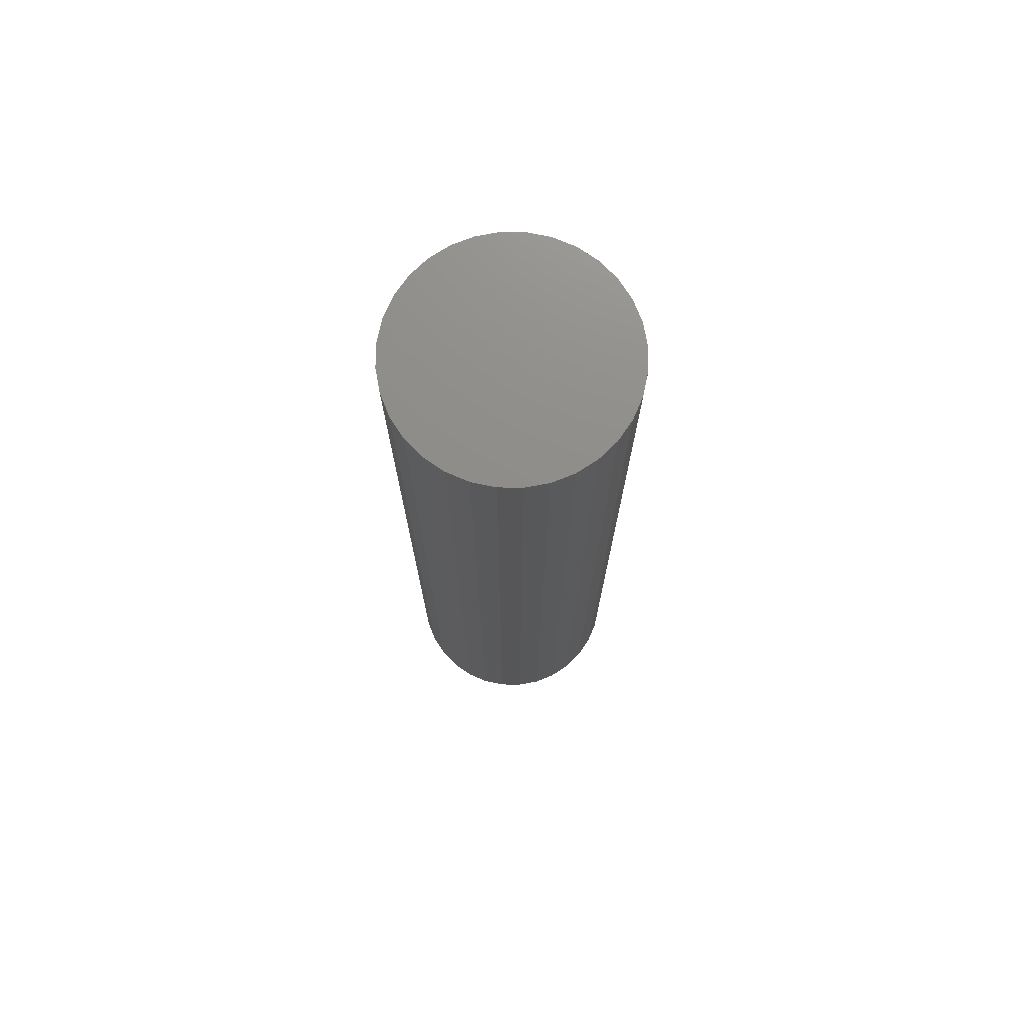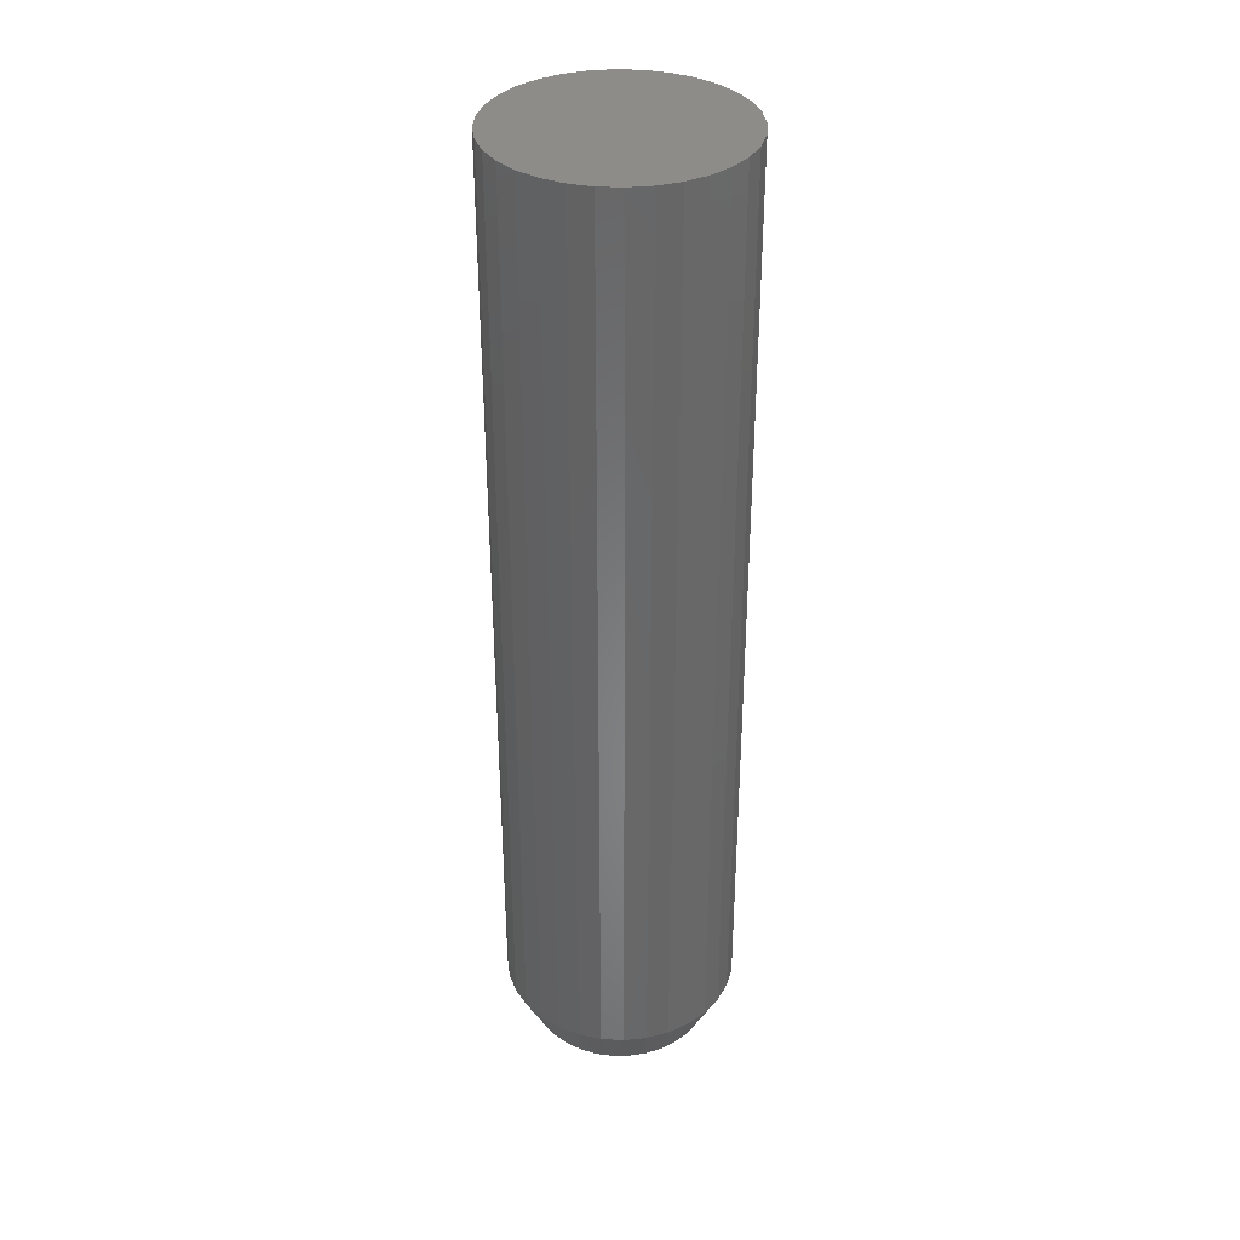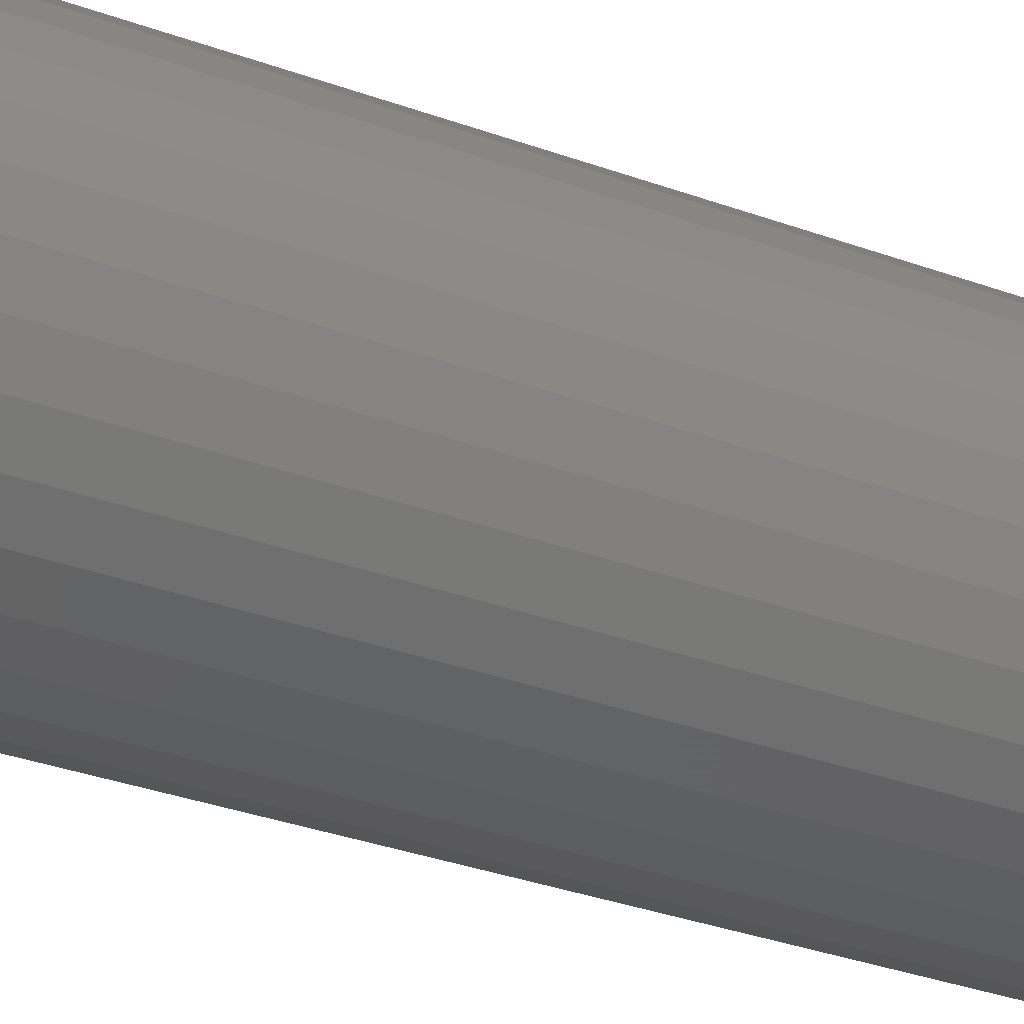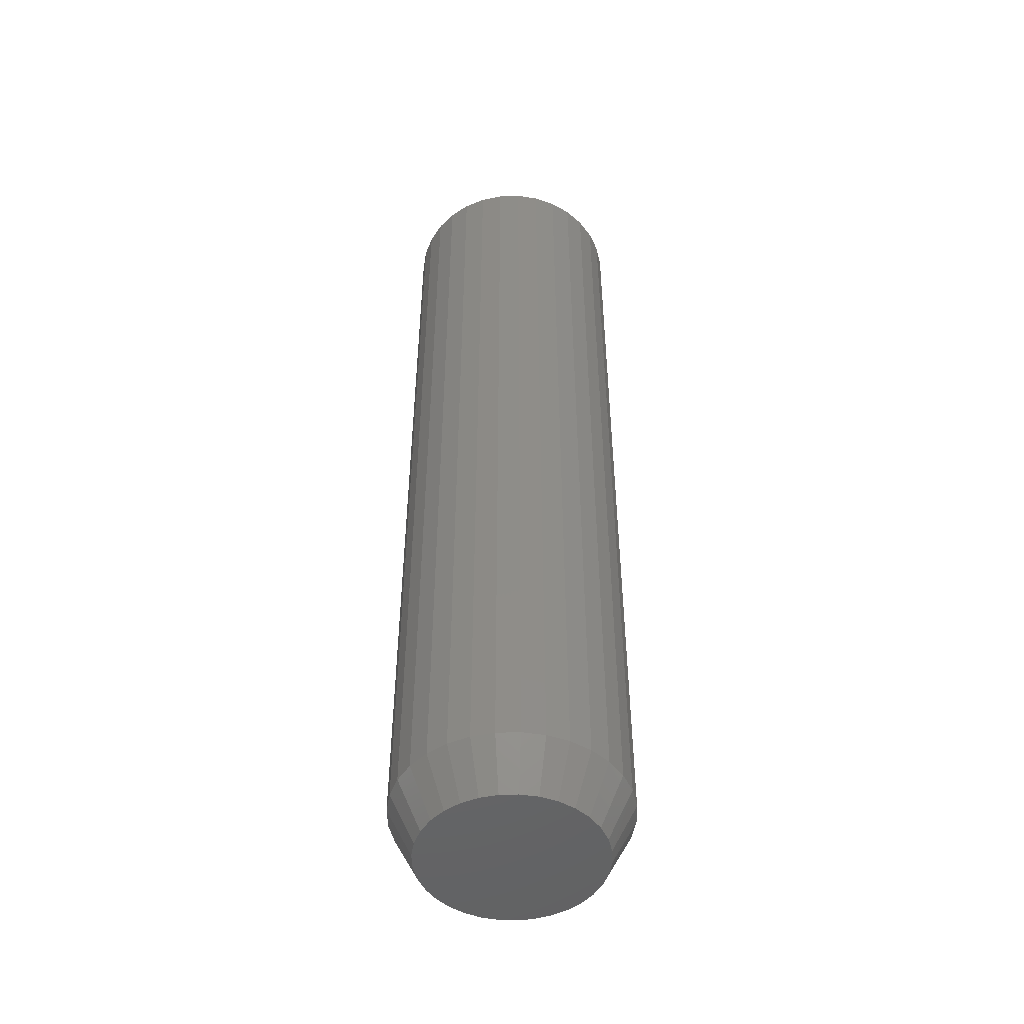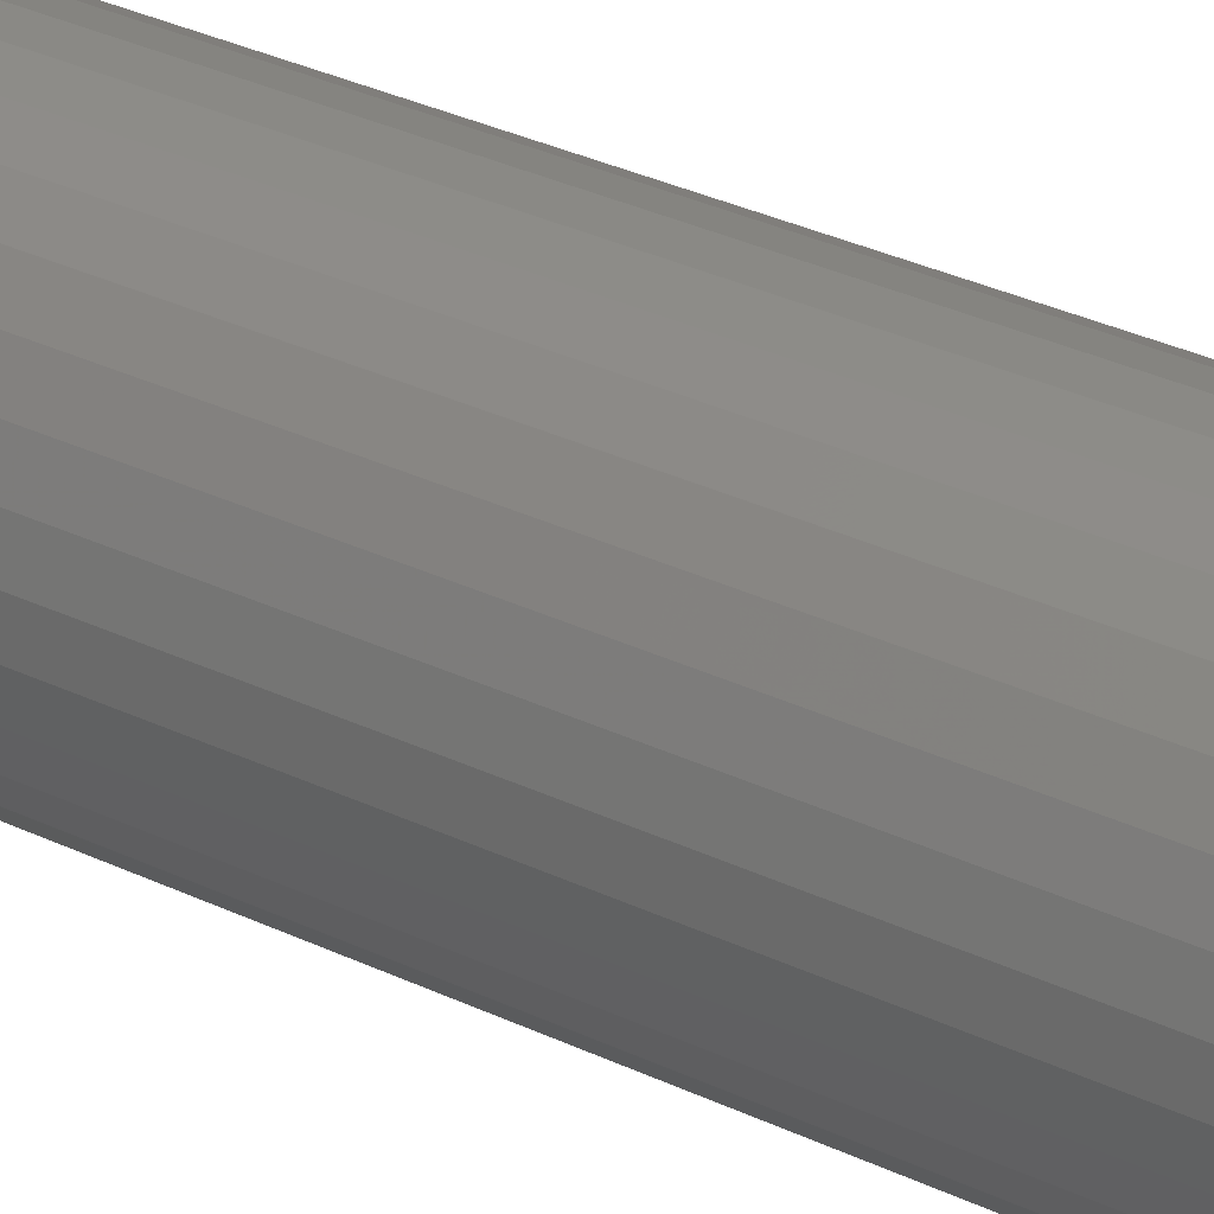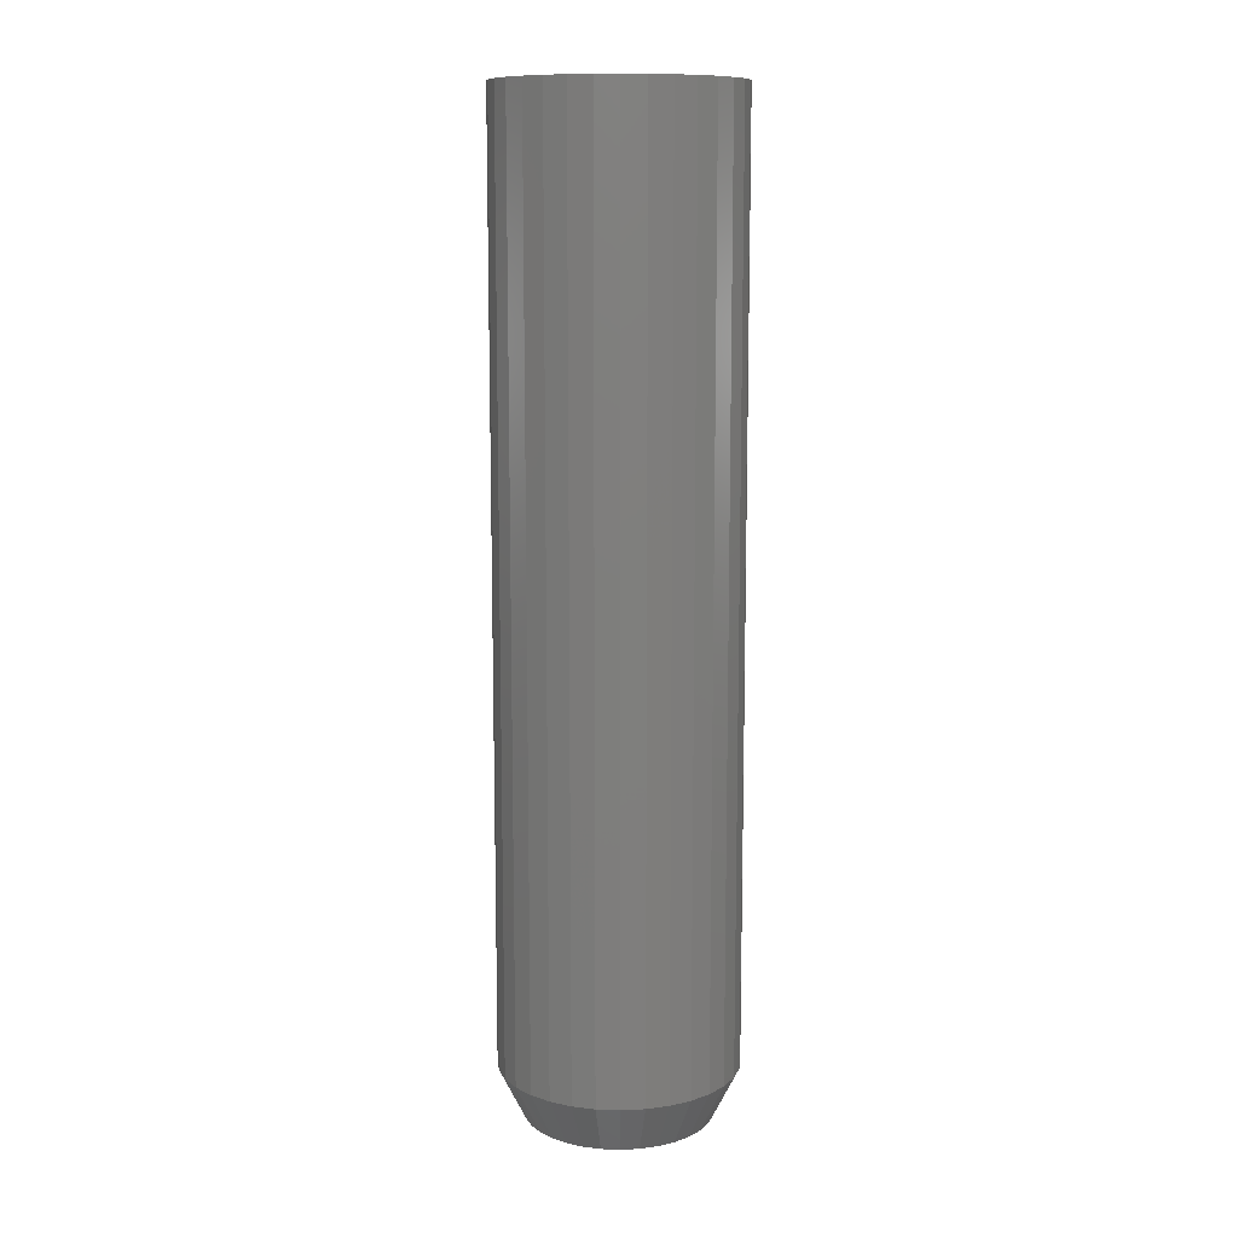
<metadata>
{"format":"stl","ext":"stl","renderer":"f3d","projection":"perspective","resolution":1024,"background":"white","views":[{"elev":74.1,"azim":163.9,"up":"+Y"},{"elev":35.9,"azim":-159.4,"up":"+Y"},{"elev":-26.9,"azim":-121.3,"up":"+Z"},{"elev":-49.0,"azim":18.6,"up":"+Y"},{"elev":32.4,"azim":-56.3,"up":"+Z"},{"elev":11.2,"azim":-68.2,"up":"+Y"}]}
</metadata>
<code>
# stl→obj: 97 verts, 190 faces
v -0.02591 -0.75 0.1398
v 0.0297 -0.75 0.1398
v 0.001892 -0.75 0.1425
v -0.05265 -0.75 0.1317
v 0.05643 -0.75 0.1317
v 0.06542 -0.75 -0.1276
v -0.03711 -0.75 -0.1371
v 0.04089 -0.75 -0.1371
v -0.01126 -0.75 -0.1419
v 0.01504 -0.75 -0.1419
v 0.08107 -0.75 0.1185
v -0.07729 -0.75 0.1185
v 0.1027 -0.75 0.1008
v -0.09888 -0.75 0.1008
v 0.1204 -0.75 0.07918
v -0.1166 -0.75 0.07918
v 0.1336 -0.75 0.05454
v -0.1298 -0.75 0.05454
v 0.1417 -0.75 0.0278
v -0.1379 -0.75 0.0278
v 0.1444 -0.75 -2.14e-16
v -0.1406 -0.75 1.089e-06
v 0.142 -0.75 -0.02619
v -0.1382 -0.75 -0.02619
v 0.1348 -0.75 -0.05148
v -0.131 -0.75 -0.05148
v 0.1231 -0.75 -0.07503
v -0.1193 -0.75 -0.07502
v 0.1072 -0.75 -0.09601
v -0.1034 -0.75 -0.09601
v 0.08778 -0.75 -0.1137
v -0.08399 -0.75 -0.1137
v -0.06163 -0.75 -0.1276
v 0.1835 0.75 -2.224e-17
v 0.1835 -0.6719 -6.671e-17
v 0.18 0.75 -0.03542
v 0.18 -0.6719 -0.03542
v 0.1696 0.75 -0.06949
v 0.1696 -0.6719 -0.06949
v 0.1529 0.75 -0.1009
v 0.1529 -0.6719 -0.1009
v 0.1303 0.75 -0.1284
v 0.1303 -0.6719 -0.1284
v 0.1028 0.75 -0.151
v 0.1028 -0.6719 -0.151
v 0.07138 0.75 -0.1678
v 0.07138 -0.6719 -0.1678
v 0.03732 0.75 -0.1781
v 0.03732 -0.6719 -0.1781
v 0.001891 0.75 -0.1816
v 0.001891 -0.6719 -0.1816
v -0.03353 0.75 -0.1781
v -0.03353 -0.6719 -0.1781
v -0.0676 0.75 -0.1678
v -0.0676 -0.6719 -0.1678
v -0.09899 0.75 -0.151
v -0.09899 -0.6719 -0.151
v -0.1265 0.75 -0.1284
v -0.1265 -0.6719 -0.1284
v -0.1491 0.75 -0.1009
v -0.1491 -0.6719 -0.1009
v -0.1659 0.75 -0.06949
v -0.1659 -0.6719 -0.06949
v -0.1762 0.75 -0.03542
v -0.1762 -0.6719 -0.03542
v -0.1797 0.75 2.224e-17
v -0.1797 -0.6719 2.224e-17
v -0.1762 0.75 0.03542
v -0.1762 -0.6719 0.03542
v -0.1659 0.75 0.06949
v -0.1659 -0.6719 0.06949
v -0.1491 0.75 0.1009
v -0.1491 -0.6719 0.1009
v -0.1265 0.75 0.1284
v -0.1265 -0.6719 0.1284
v -0.09899 0.75 0.151
v -0.09899 -0.6719 0.151
v -0.0676 0.75 0.1678
v -0.0676 -0.6719 0.1678
v -0.03353 0.75 0.1781
v -0.03353 -0.6719 0.1781
v 0.001891 0.75 0.1816
v 0.001891 -0.6719 0.1816
v 0.03732 0.75 0.1781
v 0.03732 -0.6719 0.1781
v 0.07138 0.75 0.1678
v 0.07138 -0.6719 0.1678
v 0.1028 0.75 0.151
v 0.1028 -0.6719 0.151
v 0.1303 0.75 0.1284
v 0.1303 -0.6719 0.1284
v 0.1529 0.75 0.1009
v 0.1529 -0.6719 0.1009
v 0.1696 0.75 0.06949
v 0.1696 -0.6719 0.06949
v 0.18 0.75 0.03542
v 0.18 -0.6719 0.03542
f 1 2 3
f 2 1 4
f 2 4 5
f 6 7 8
f 8 7 9
f 8 9 10
f 5 4 11
f 11 4 12
f 11 12 13
f 13 12 14
f 13 14 15
f 15 14 16
f 15 16 17
f 17 16 18
f 17 18 19
f 19 18 20
f 19 20 21
f 21 20 22
f 21 22 23
f 23 22 24
f 23 24 25
f 25 24 26
f 25 26 27
f 27 26 28
f 27 28 29
f 29 28 30
f 29 30 31
f 31 30 32
f 31 32 6
f 6 32 33
f 6 33 7
f 34 35 36
f 36 35 37
f 36 37 38
f 38 37 39
f 38 39 40
f 40 39 41
f 40 41 42
f 42 41 43
f 42 43 44
f 44 43 45
f 44 45 46
f 46 45 47
f 46 47 48
f 48 47 49
f 48 49 50
f 50 49 51
f 50 51 52
f 52 51 53
f 52 53 54
f 54 53 55
f 54 55 56
f 56 55 57
f 56 57 58
f 58 57 59
f 58 59 60
f 60 59 61
f 60 61 62
f 62 61 63
f 62 63 64
f 64 63 65
f 64 65 66
f 66 65 67
f 66 67 68
f 68 67 69
f 68 69 70
f 70 69 71
f 70 71 72
f 72 71 73
f 72 73 74
f 74 73 75
f 74 75 76
f 76 75 77
f 76 77 78
f 78 77 79
f 78 79 80
f 80 79 81
f 80 81 82
f 82 81 83
f 82 83 84
f 84 83 85
f 84 85 86
f 86 85 87
f 86 87 88
f 88 87 89
f 88 89 90
f 90 89 91
f 90 91 92
f 92 91 93
f 92 93 94
f 94 93 95
f 94 95 96
f 96 95 97
f 96 97 34
f 34 97 35
f 83 2 85
f 85 2 5
f 85 5 87
f 87 5 11
f 87 11 89
f 89 11 13
f 89 13 91
f 91 13 15
f 91 15 93
f 93 15 17
f 93 17 95
f 95 17 19
f 95 19 97
f 97 19 21
f 97 21 35
f 2 83 3
f 3 83 81
f 3 81 1
f 1 81 79
f 1 79 4
f 4 79 77
f 4 77 12
f 12 77 75
f 12 75 14
f 14 75 73
f 14 73 16
f 16 73 71
f 16 71 18
f 18 71 69
f 18 69 20
f 20 69 67
f 20 67 22
f 61 59 30
f 59 57 32
f 30 59 32
f 57 55 33
f 32 57 33
f 55 53 7
f 33 55 7
f 53 51 9
f 7 53 9
f 8 10 49
f 10 51 49
f 9 51 10
f 6 8 47
f 8 49 47
f 31 6 45
f 6 47 45
f 43 29 31
f 31 45 43
f 29 43 41
f 29 41 27
f 27 41 39
f 27 39 25
f 25 39 37
f 25 37 23
f 23 37 35
f 23 35 21
f 30 28 61
f 61 28 26
f 61 26 63
f 63 26 24
f 63 24 65
f 65 24 22
f 65 22 67
f 82 84 80
f 78 80 84
f 86 78 84
f 48 52 46
f 50 52 48
f 52 54 46
f 46 54 56
f 46 56 44
f 44 56 58
f 44 58 42
f 42 58 60
f 42 60 40
f 40 60 62
f 40 62 38
f 38 62 64
f 38 64 36
f 36 64 66
f 36 66 34
f 34 66 68
f 34 68 96
f 96 68 70
f 96 70 94
f 94 70 72
f 94 72 92
f 92 72 74
f 92 74 90
f 90 74 76
f 90 76 88
f 88 76 78
f 88 78 86

</code>
